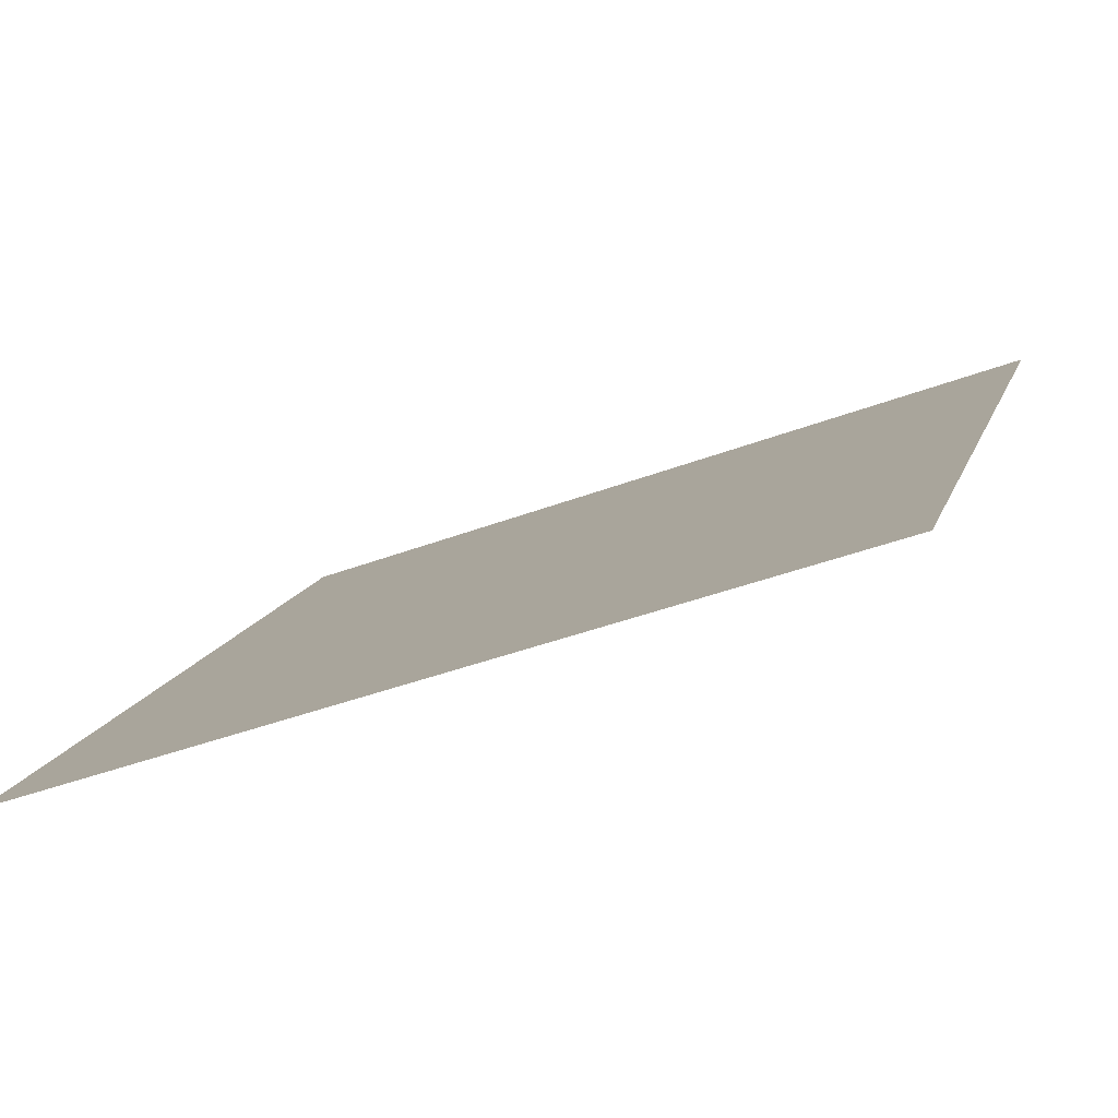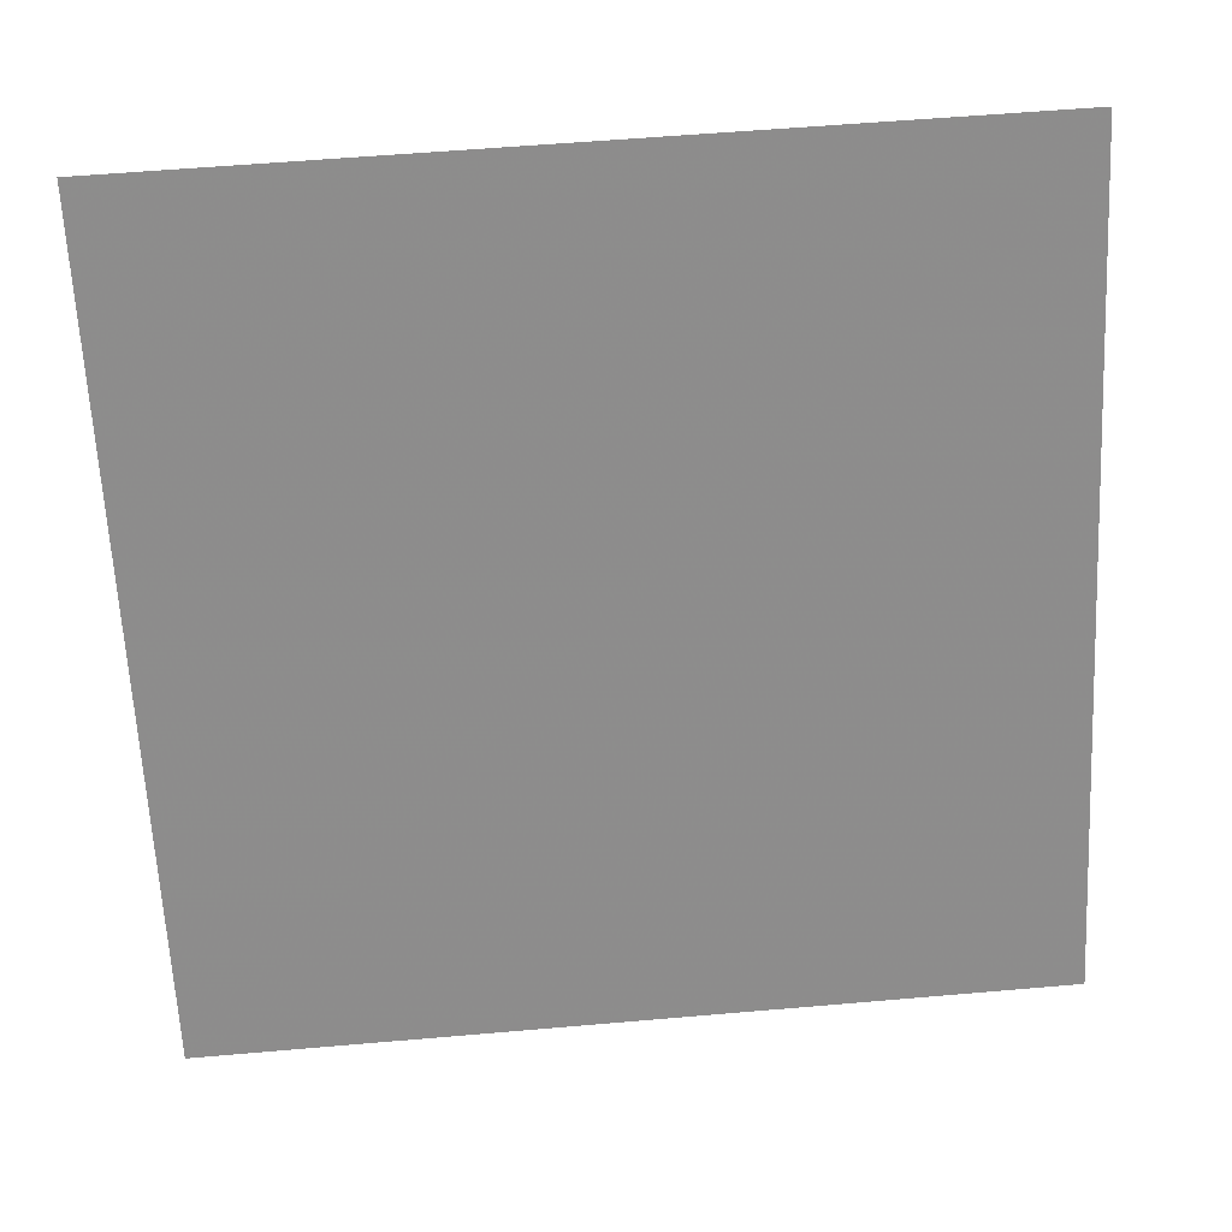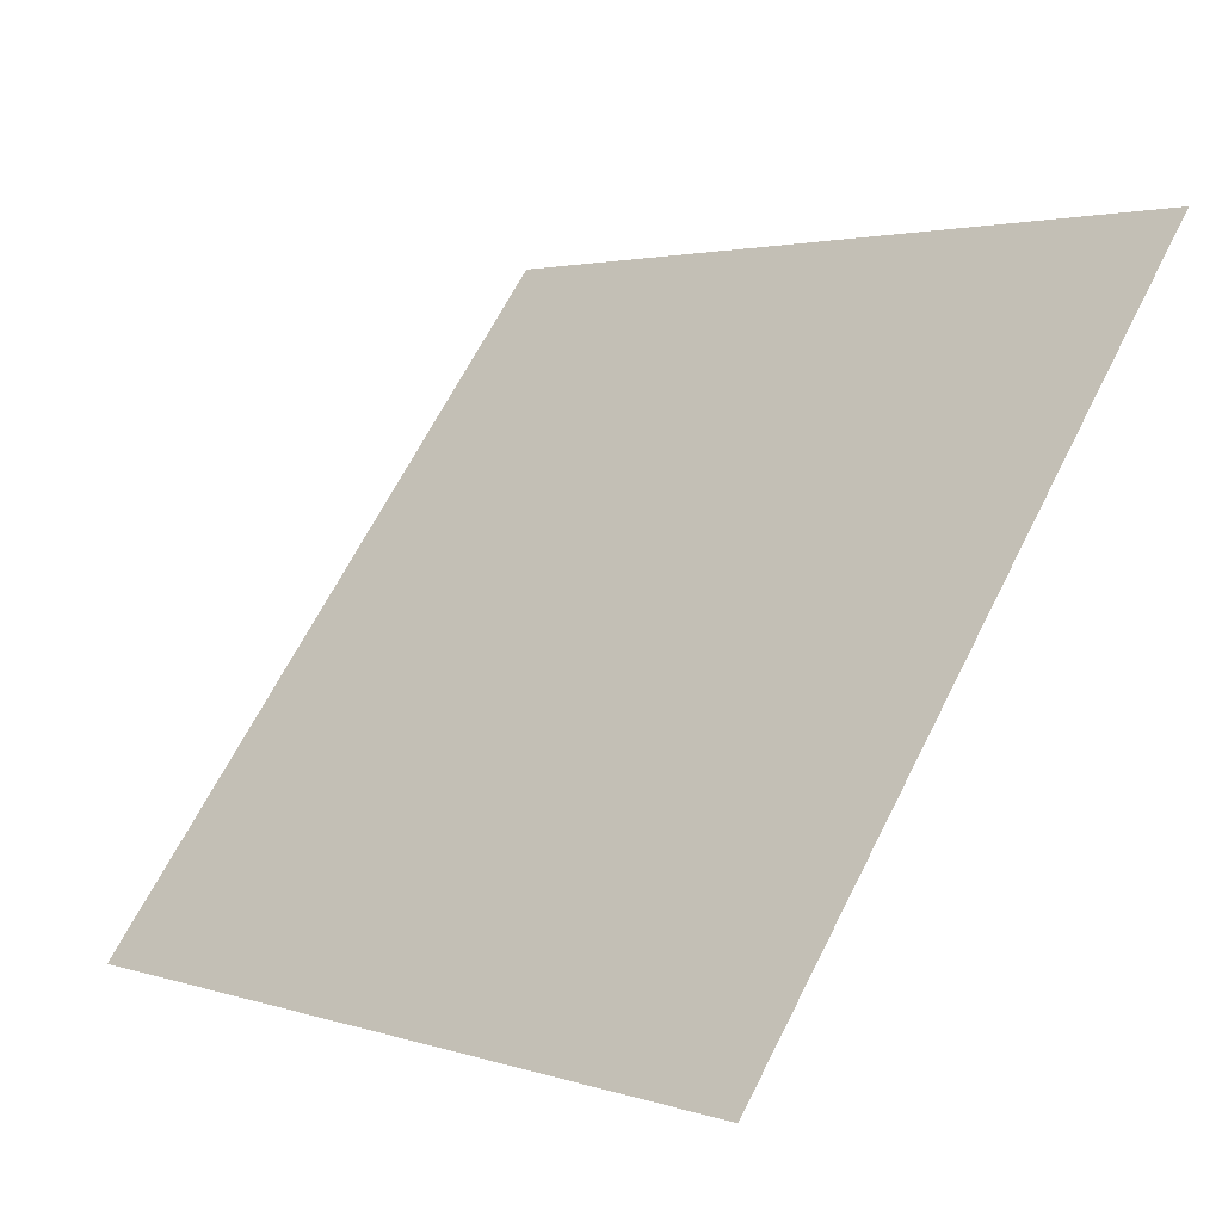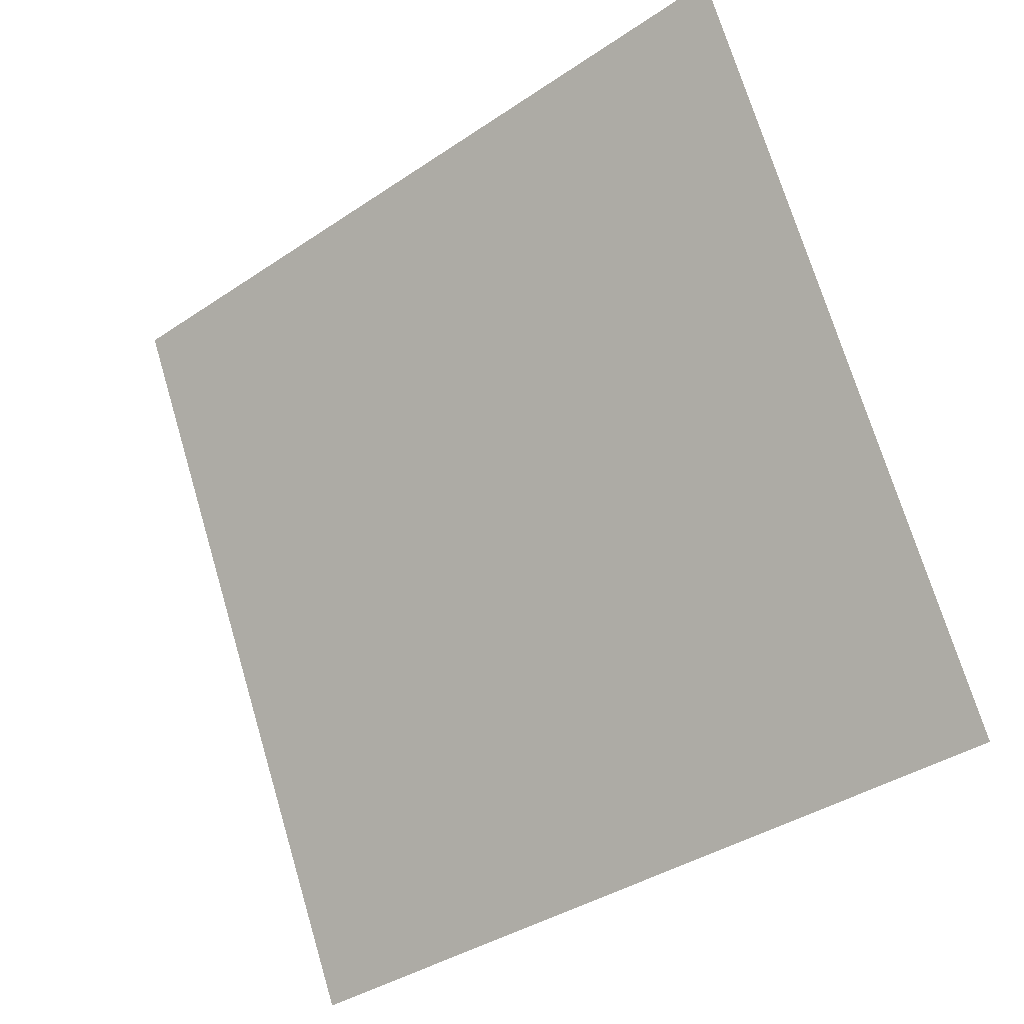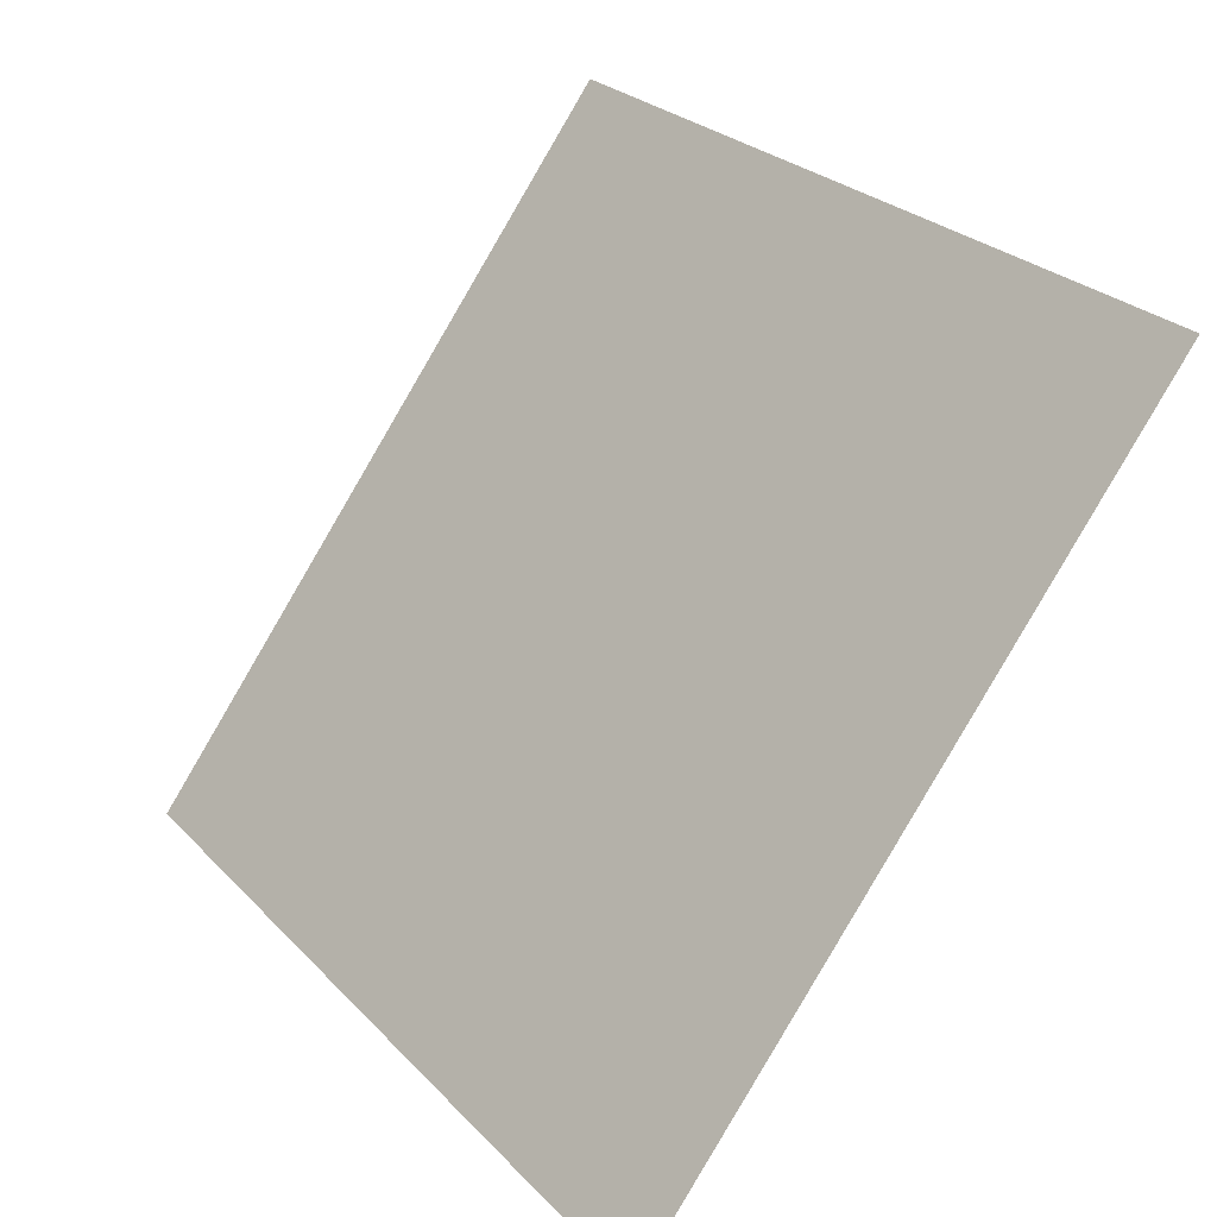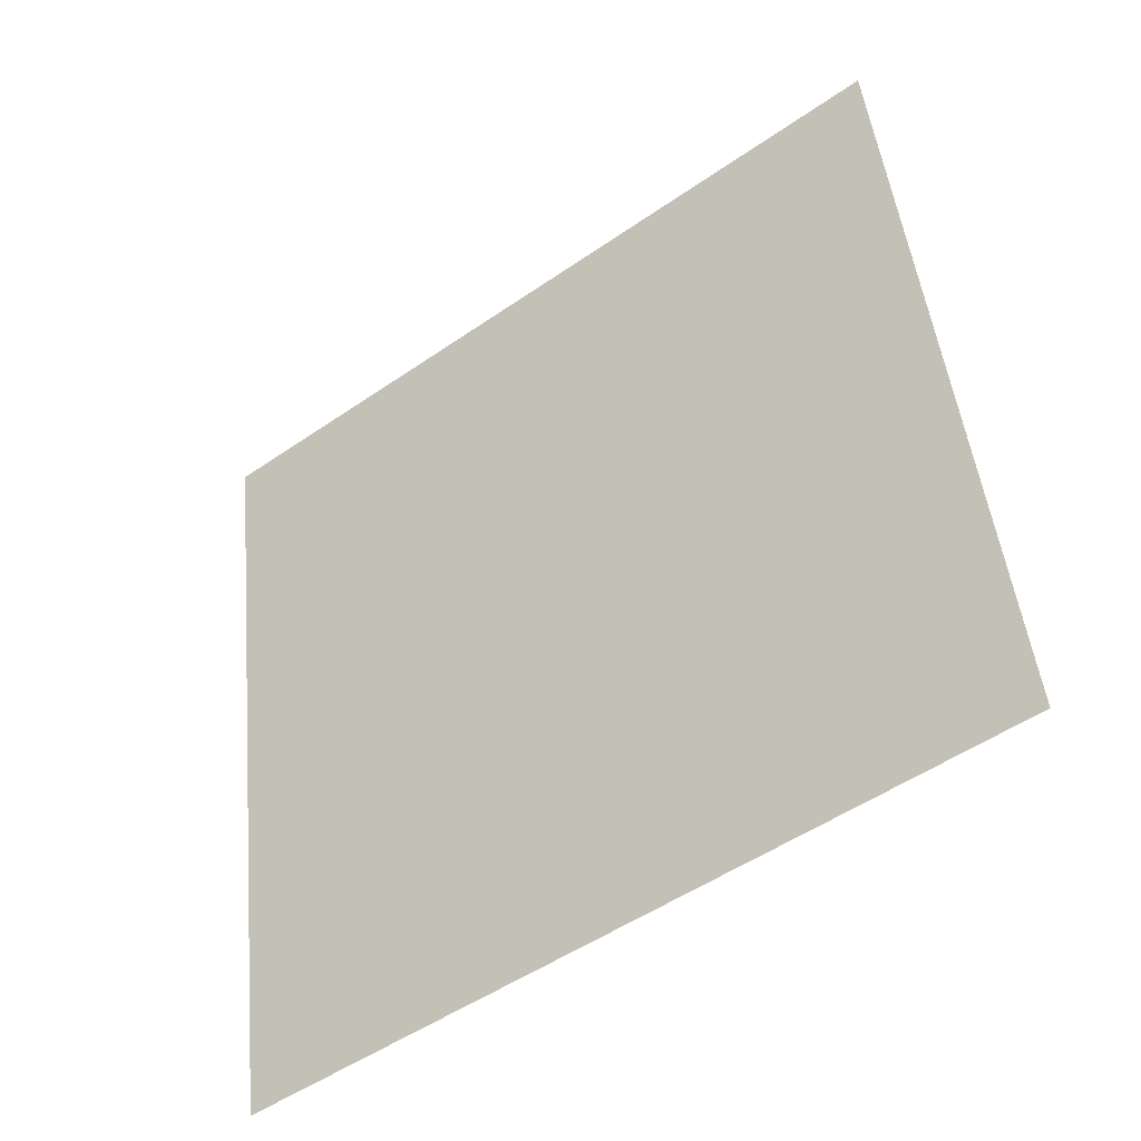
<metadata>
{"format":"obj","ext":"obj","renderer":"f3d","projection":"perspective","resolution":1024,"background":"white","views":[{"elev":-42.4,"azim":23.4,"up":"+Z"},{"elev":62.9,"azim":-6.5,"up":"+Z"},{"elev":1.9,"azim":47.2,"up":"+Z"},{"elev":73.0,"azim":-106.1,"up":"+Y"},{"elev":25.9,"azim":55.5,"up":"+Z"},{"elev":48.0,"azim":-95.1,"up":"+Y"}]}
</metadata>
<code>
v -0.1059 0.7531 0.4608
v -0.1124 0.7533 0.4609
v -0.1123 0.7572 0.4661
v -0.1058 0.757 0.4661
f 4 3 2 1

</code>
